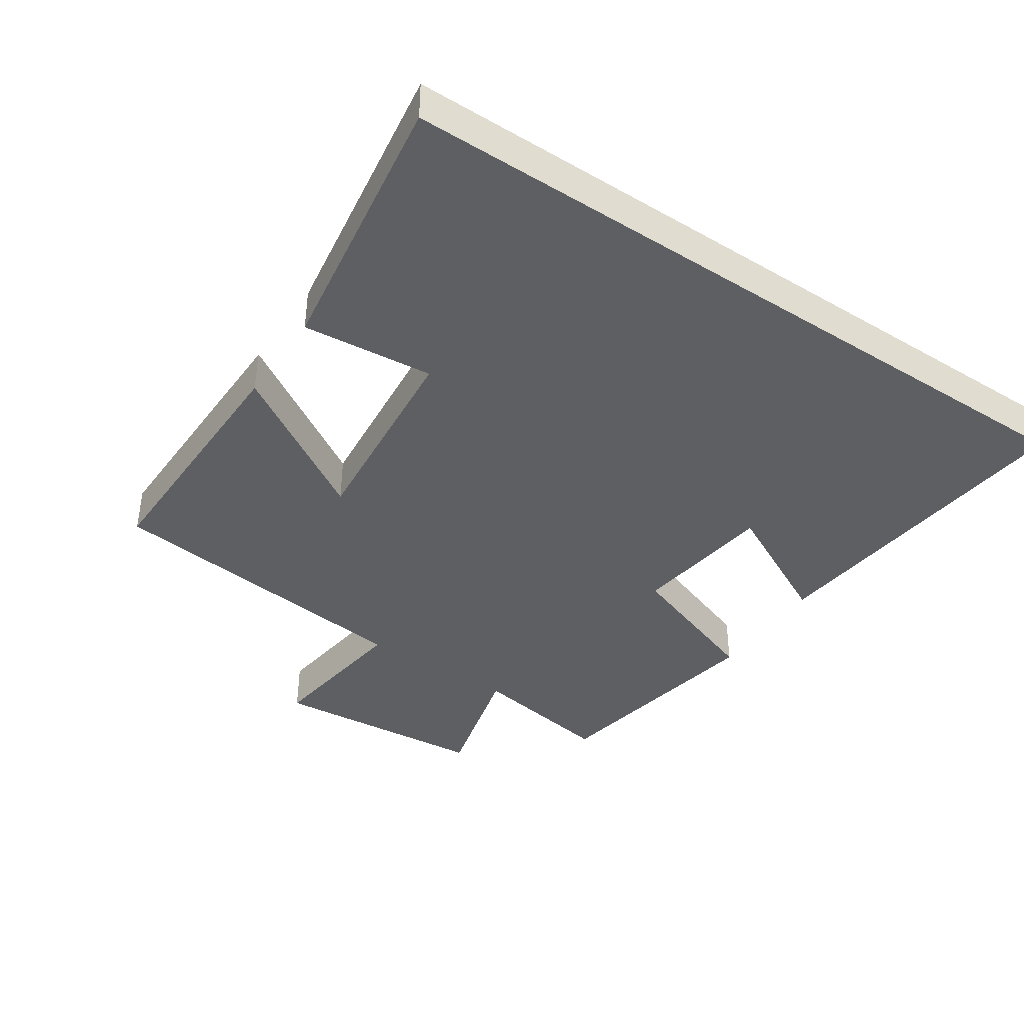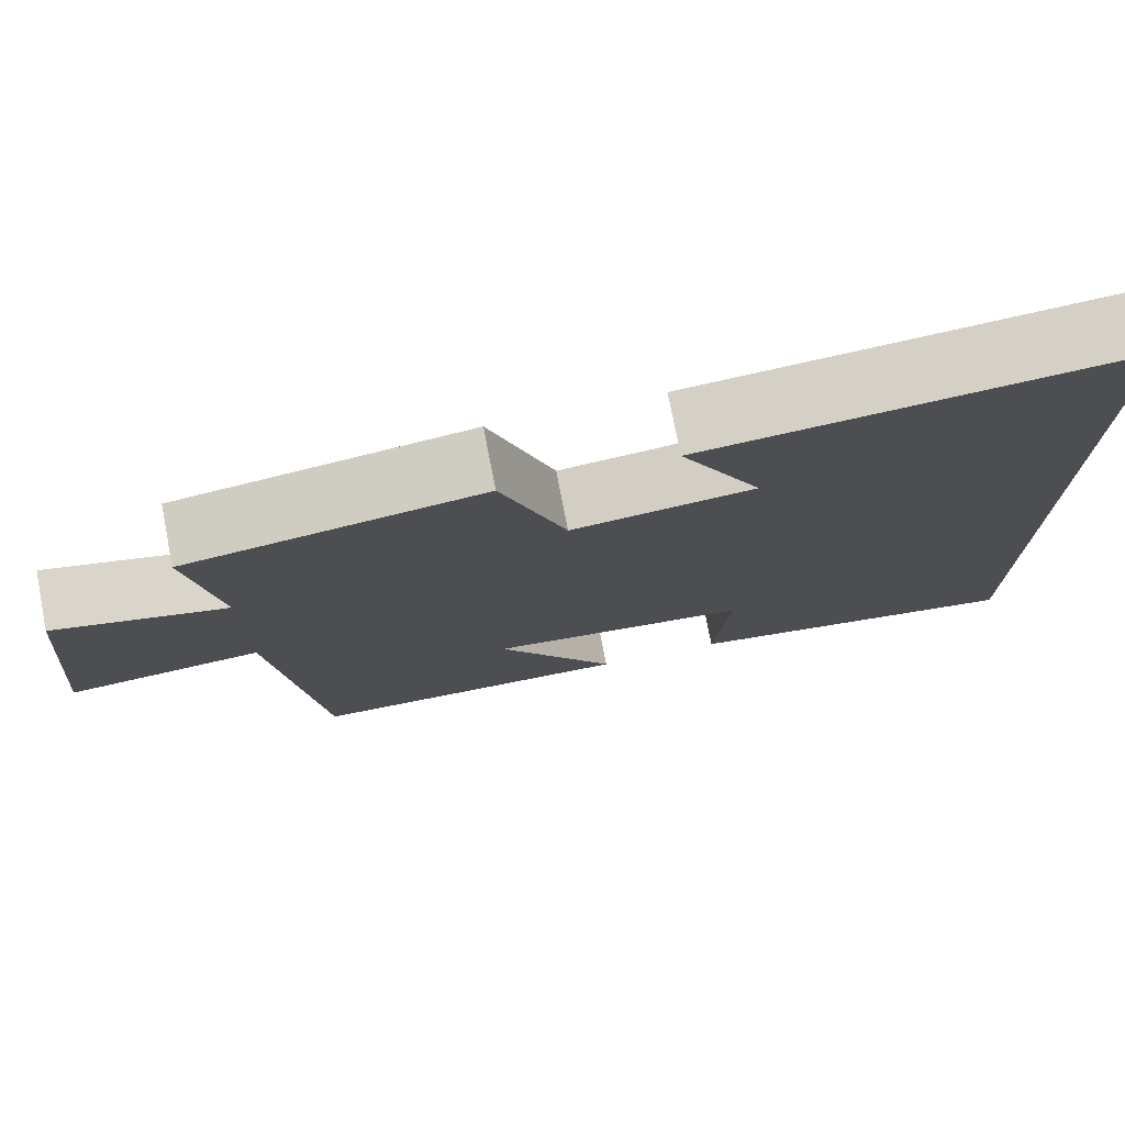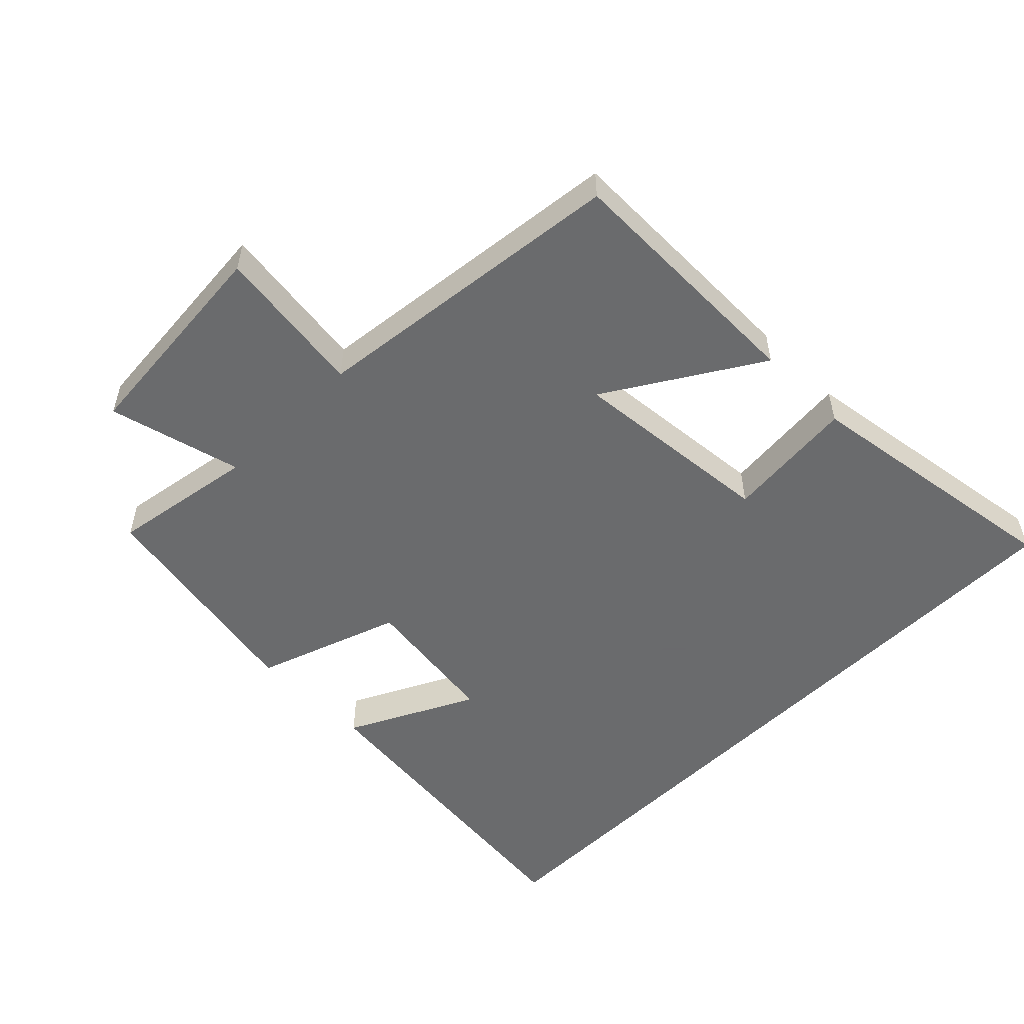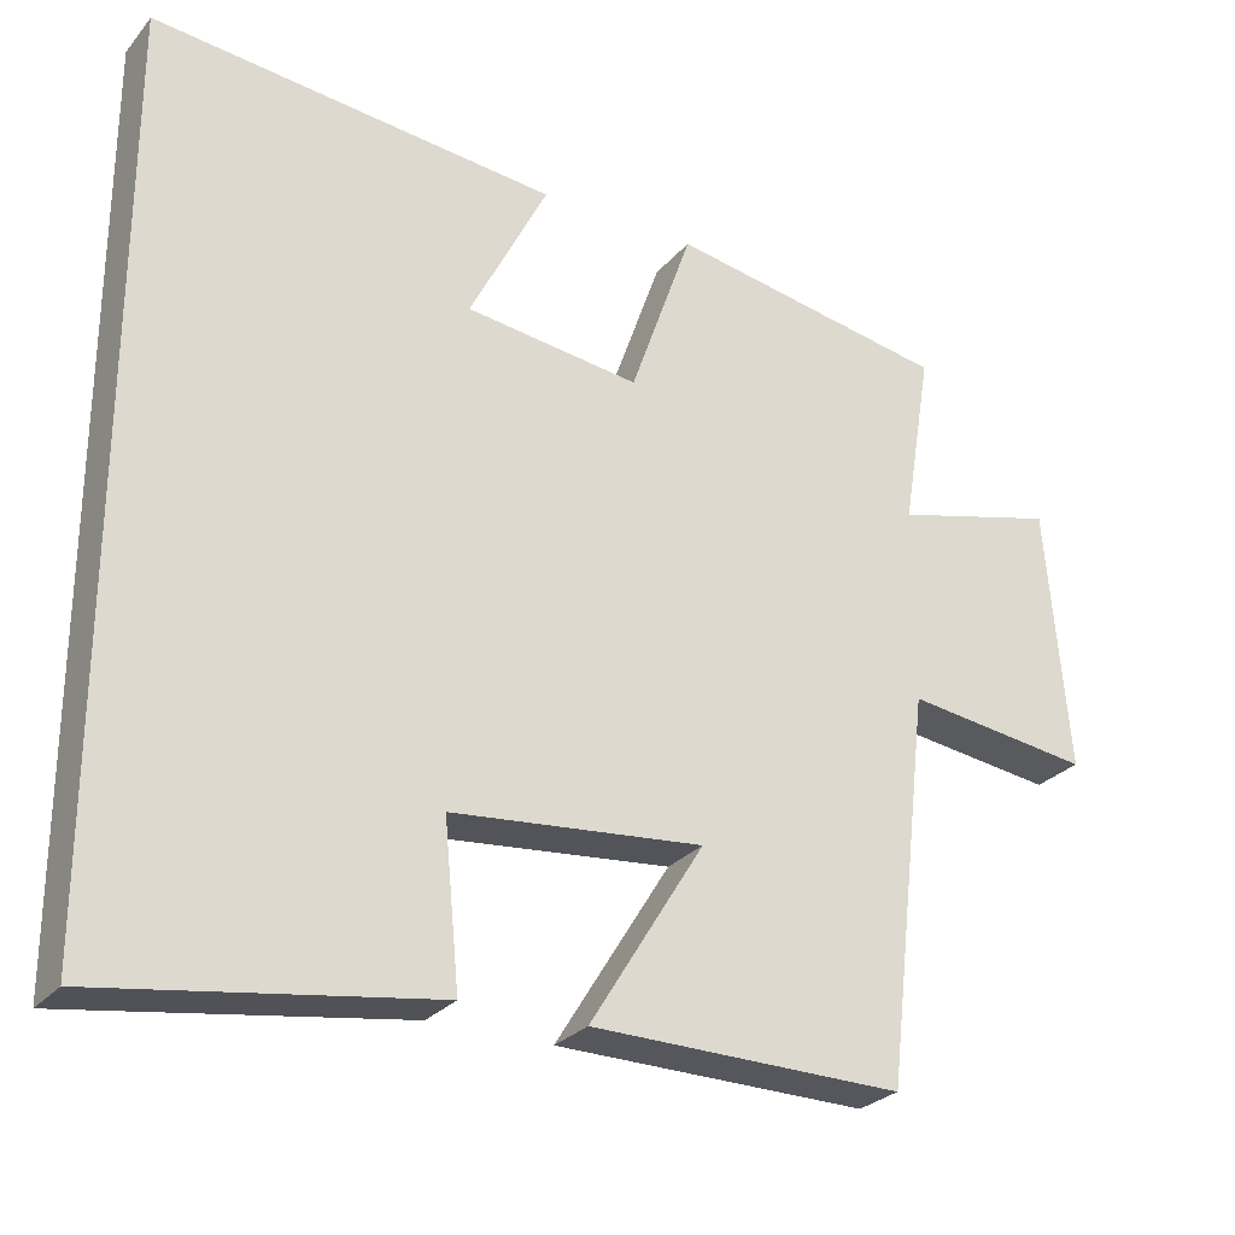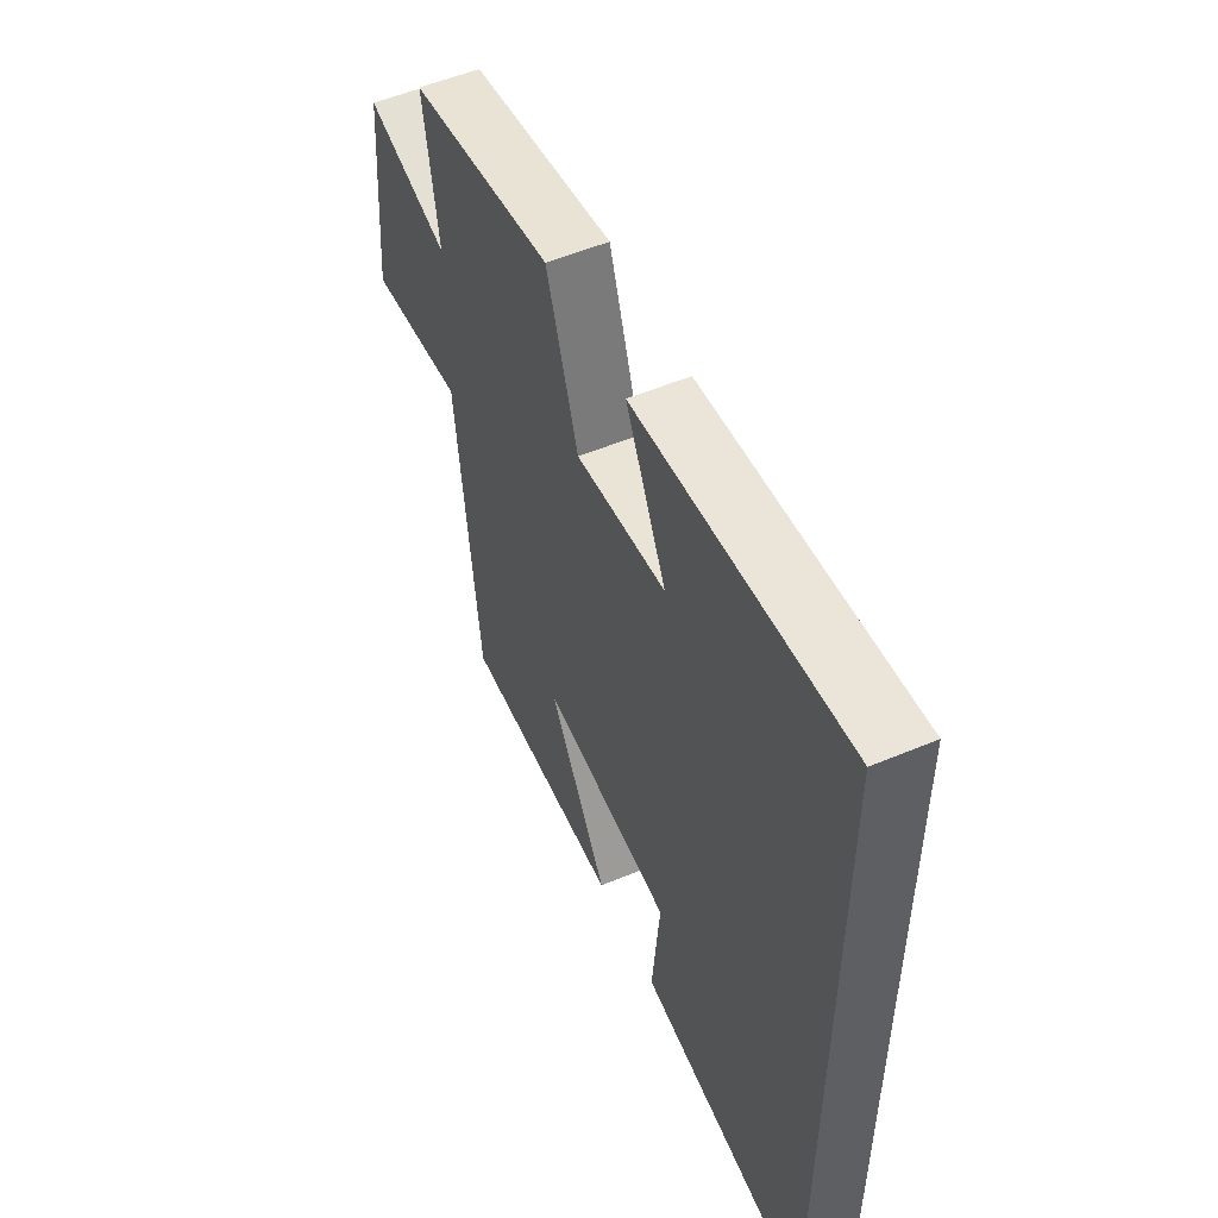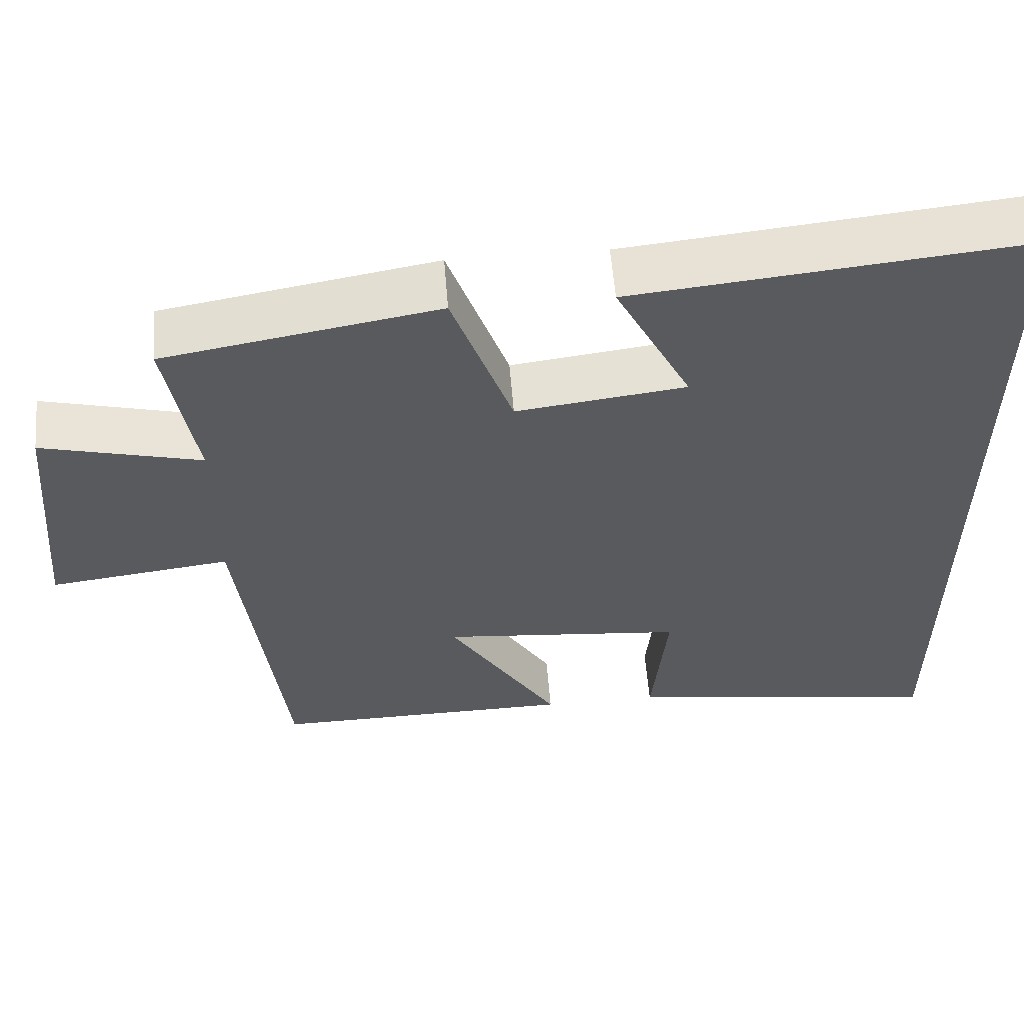
<metadata>
{"format":"obj","ext":"obj","renderer":"f3d","projection":"perspective","resolution":1024,"background":"white","views":[{"elev":-40.6,"azim":-123.9,"up":"+Y"},{"elev":76.1,"azim":169.0,"up":"+Z"},{"elev":-53.2,"azim":135.0,"up":"+Y"},{"elev":-27.2,"azim":-31.0,"up":"+Z"},{"elev":53.7,"azim":-114.1,"up":"+Z"},{"elev":57.8,"azim":175.4,"up":"+Z"}]}
</metadata>
<code>
v -0.5 0.07 0.552
v -0.003 0.07 0.5
v -0.099 0.07 0.31
v 0.115 0.07 0.282
v 0.191 0.07 0.5
v 0.536 0.07 0.438
v 0.5 0.07 0.22
v 0.701 0.07 0.272
v 0.729 0.07 -0.054
v 0.5 0.07 -0.024
v 0.444 0.07 -0.505
v 0.059 0.07 -0.5
v 0.2 0.07 -0.272
v -0.11 0.07 -0.302
v -0.091 0.07 -0.5
v -0.5 0.07 -0.562
v -0.5 0 0.552
v -0.003 0 0.5
v -0.099 0 0.31
v 0.115 0 0.282
v 0.191 0 0.5
v 0.536 0 0.438
v 0.5 0 0.22
v 0.701 0 0.272
v 0.729 0 -0.054
v 0.5 0 -0.024
v 0.444 0 -0.505
v 0.059 0 -0.5
v 0.2 0 -0.272
v -0.11 0 -0.302
v -0.091 0 -0.5
v -0.5 0 -0.562
f 14 15 16 1
f 13 14 1
f 10 11 12 13
f 7 8 9 10
f 7 10 13
f 4 5 6 7
f 3 4 7 13
f 1 2 3
f 1 3 13
f 17 32 31 30
f 17 30 29
f 29 28 27 26
f 26 25 24 23
f 29 26 23
f 23 22 21 20
f 29 23 20 19
f 19 18 17
f 29 19 17
f 1 17 18 2
f 2 18 19 3
f 3 19 20 4
f 4 20 21 5
f 5 21 22 6
f 6 22 23 7
f 7 23 24 8
f 8 24 25 9
f 9 25 26 10
f 10 26 27 11
f 11 27 28 12
f 12 28 29 13
f 13 29 30 14
f 14 30 31 15
f 15 31 32 16
f 16 32 17 1

</code>
